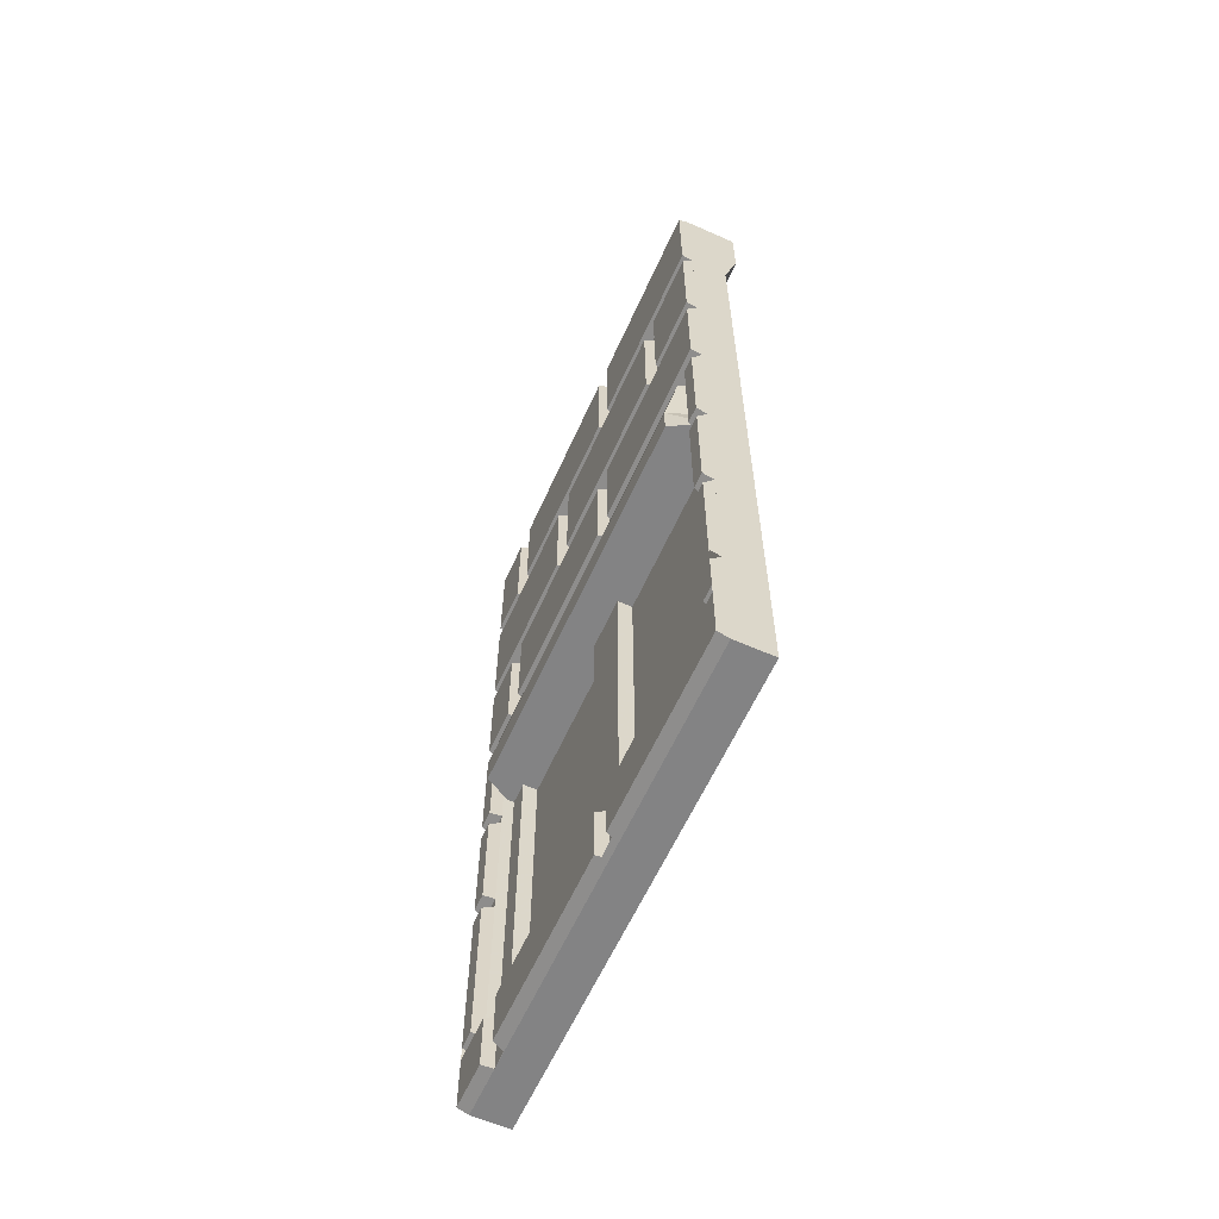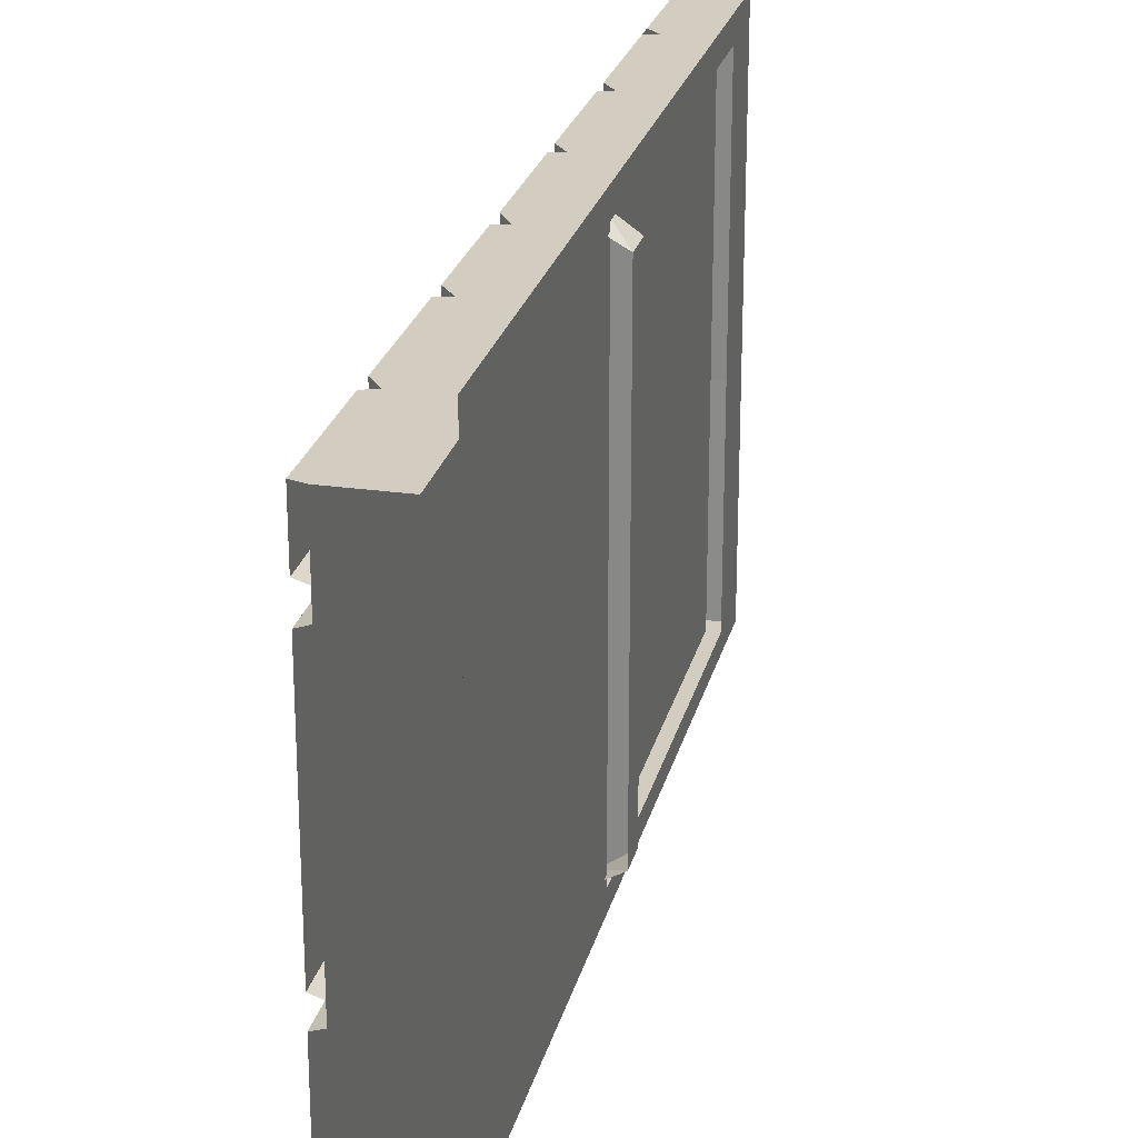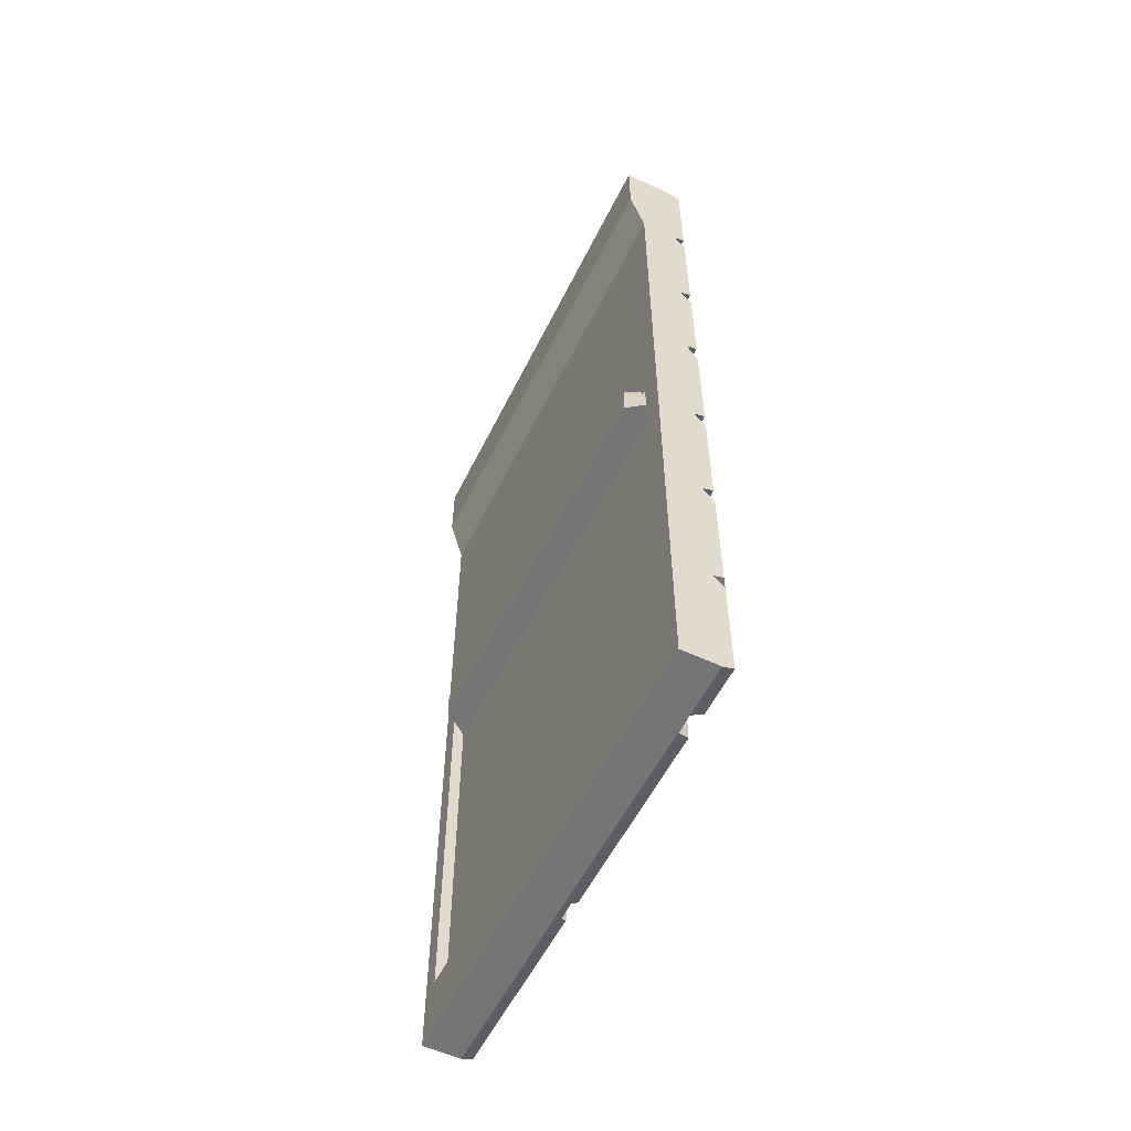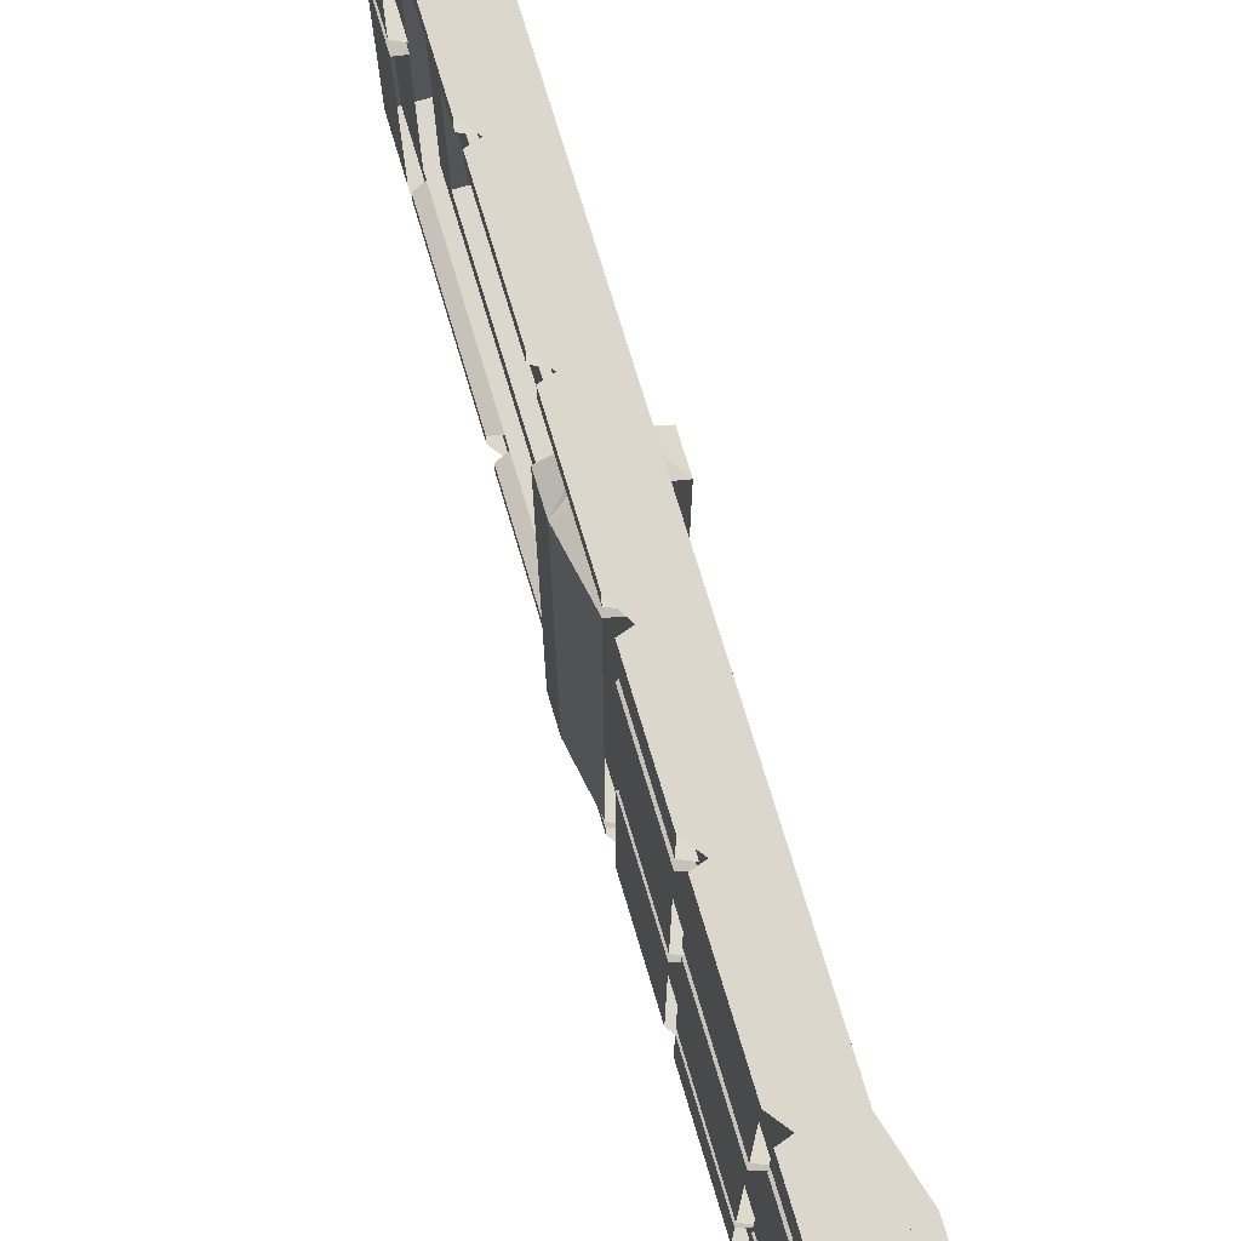
<metadata>
{"format":"obj","ext":"obj","renderer":"f3d","projection":"perspective","resolution":1024,"background":"white","views":[{"elev":-61.1,"azim":155.8,"up":"+Y"},{"elev":24.5,"azim":-166.8,"up":"+Z"},{"elev":-56.2,"azim":-26.1,"up":"+Y"},{"elev":72.8,"azim":163.4,"up":"+Z"}]}
</metadata>
<code>
v -0.3672 -0.7734 -0.5
v -0.3672 -0.5625 -0.5
v -0.3672 -0.5625 -0.1094
v -0.3672 -0.7734 -0.1094
v -0.3906 -0.7812 -0.5
v -0.3906 -0.5312 -0.5
v -0.4688 -0.7812 -0.5
v -0.4688 -0.5312 -0.5
v -0.3906 -0.25 -0.5
v -0.3672 -0.2812 -0.5
v -0.3672 -0.5234 -0.5
v -0.3672 -0.5234 -0.3516
v -0.3906 -0.5312 -0.3438
v -0.3672 -0.2812 -0.3516
v -0.3906 -0.2734 -0.3438
v -0.3672 -0.5625 0.3438
v -0.3672 -0.7734 0.3438
v -0.3672 -0.7734 -0.0625
v -0.3672 -0.5625 -0.0625
v -0.3906 -0.5547 -0.07031
v -0.3906 -0.7812 -0.07031
v -0.3906 -0.7812 0.3516
v -0.3906 -0.5547 0.3516
v -0.3672 -0.5625 0.5
v -0.3672 -0.7734 0.5
v -0.3672 -0.7734 0.3984
v -0.3672 -0.5625 0.3984
v -0.3906 -0.7812 0.3906
v -0.3906 -0.5547 0.3906
v -0.3672 -0.2812 0.1562
v -0.3672 -0.2812 0.5
v -0.3672 -0.5234 0.5
v -0.3672 -0.5234 0.1562
v -0.3906 -0.5312 0.1484
v -0.3906 -0.2734 0.1484
v -0.3672 -0.2812 0.1016
v -0.3672 -0.5234 0.1016
v -0.3672 -0.5234 -0.3047
v -0.3672 -0.2812 -0.3047
v -0.3906 -0.2734 -0.3125
v -0.3906 -0.5312 -0.3125
v -0.3906 -0.5312 0.1094
v -0.3906 -0.2734 0.1094
v -0.3672 -0.007812 -0.5
v -0.3672 -0.007812 -0.1094
v -0.3672 -0.2422 -0.1094
v -0.3672 -0.2422 -0.5
v -0.3906 0 -0.5
v -0.4688 -0.25 -0.5
v -0.4688 0 -0.5
v -0.5 0 -0.5
v -0.5 -0.1406 -0.5
v -0.5 -0.1406 0.5
v -0.5 0 0.5
v -0.4688 0 0.5
v -0.4688 -0.25 0.5
v -0.3906 -0.25 0.5
v -0.3906 0 0.5
v -0.3672 -0.007812 0.5
v -0.3672 -0.2422 0.5
v -0.3672 -0.007812 0.3984
v -0.3672 -0.2422 0.3984
v -0.3906 -0.25 0.3906
v -0.3906 -0.007812 0.3906
v -0.3672 -0.007812 0.3438
v -0.3672 -0.2422 0.3438
v -0.3672 -0.2422 -0.0625
v -0.3672 -0.007812 -0.0625
v -0.3906 -0.007812 -0.07031
v -0.3906 -0.25 -0.07031
v -0.3906 -0.25 0.3516
v -0.3906 -0.007812 0.3516
v -0.3906 -0.5312 0.5
v -0.3906 -0.25 -0.1016
v -0.3906 -0.007812 -0.1016
v -0.3906 -0.7812 0.5
v -0.4688 -0.5312 0.5
v -0.4688 -0.7812 0.5
v -0.3906 -1.062 0.5
v -0.3672 -1.055 0.5
v -0.3672 -0.8203 0.5
v -0.3672 -1.055 0.4609
v -0.3672 -0.8203 0.4609
v -0.3906 -1.062 0.4531
v -0.3906 -0.8125 0.4531
v -0.3906 -0.5547 -0.1016
v -0.3906 -0.7812 -0.1016
v -0.3906 -1.875 0.3906
v -0.3672 -1.867 0.3984
v -0.3672 -1.867 0.5
v -0.3906 -1.875 0.5
v -0.4688 -1.875 0.5
v -0.4688 -1.875 0.3906
v -0.3672 -1.867 -0.5
v -0.3672 -1.867 -0.1094
v -0.3906 -1.875 -0.1016
v -0.3906 -1.875 -0.5
v -0.3906 -1.617 -0.5
v -0.3672 -1.641 -0.5
v -0.3906 -1.875 -0.07031
v -0.3672 -1.867 -0.0625
v -0.3672 -1.867 0.3438
v -0.3906 -1.875 0.3516
v -0.4688 -1.875 0.3516
v -0.4688 -1.875 -0.07031
v -0.4688 -1.875 -0.1016
v -0.4688 -1.875 -0.5
v -0.4688 -1.617 -0.5
v -0.3906 -1.336 -0.5
v -0.3672 -1.367 -0.5
v -0.3672 -1.609 -0.5
v -0.4688 -1.75 0.4531
v -0.4688 -1.75 -0.4609
v -0.4688 -0.9531 -0.4609
v -0.4688 -0.9531 0.4531
v -0.3906 -0.9375 0.4531
v -0.3906 -1.75 0.4531
v -0.3906 -1.75 -0.4609
v -0.3906 -0.9375 -0.4609
v -0.4688 -1.062 0.5
v -0.3906 -1.336 0.5
v -0.3672 -1.328 0.5
v -0.3672 -1.094 0.5
v -0.3672 -1.328 0.4609
v -0.3672 -1.094 0.4609
v -0.3906 -1.086 0.4531
v -0.3906 -1.336 0.4531
v -0.4688 -1.336 0.5
v -0.3906 -1.617 0.5
v -0.3672 -1.609 0.5
v -0.3672 -1.367 0.5
v -0.4688 -1.617 0.5
v -0.3672 -1.641 0.5
v -0.3906 -1.062 -0.5
v -0.3672 -0.8203 -0.5
v -0.3672 -1.055 -0.5
v -0.3672 -1.055 -0.4688
v -0.3906 -1.062 -0.4609
v -0.3672 -0.8203 -0.4688
v -0.3906 -0.8125 -0.4609
v -0.4688 -1.062 -0.5
v -0.3672 -1.094 -0.5
v -0.3672 -1.328 -0.5
v -0.3906 -1.336 -0.4609
v -0.3672 -1.328 -0.4688
v -0.3672 -1.094 -0.4688
v -0.3906 -1.086 -0.4609
v -0.4688 -1.336 -0.5
v -0.3672 -1.719 0.4609
v -0.3672 -1.367 0.4609
v -0.3672 -1.719 0.5
v -0.3906 -1.727 0.4531
v -0.3906 -1.359 0.4531
v -0.3672 -1.727 -0.5
v -0.3672 -1.367 -0.4688
v -0.3672 -1.727 -0.4688
v -0.3906 -1.734 -0.5
v -0.3906 -1.734 -0.4609
v -0.3906 -1.359 -0.4609
v -0.3672 -0.8203 0.4219
v -0.3438 -0.9375 0.4219
v -0.3438 -0.9375 -0.4219
v -0.3672 -0.8203 -0.4375
v -0.4453 -0.9375 -0.4609
v -0.3906 -0.8125 -0.4453
v -0.3672 -1.75 -0.5
v -0.3672 -1.75 -0.1094
v -0.3672 -1.75 -0.0625
v -0.3672 -1.75 0.3438
v -0.3906 -1.742 0.3516
v -0.3672 -1.75 0.3984
v -0.3672 -1.75 0.5
v -0.3906 -0.8125 0.4297
v -0.4453 -0.9375 0.4609
v -0.4453 -1 0.4609
v -0.4141 -1 0.4609
v -0.3438 -1 0.4219
v -0.3438 -1 -0.007812
v -0.3438 -1 -0.4219
v -0.4141 -1 -0.4609
v -0.4453 -1 -0.4609
v -0.4453 -1.75 -0.4609
v -0.4453 -1 -0.4062
v -0.5 -1 -0.4219
v -0.5 -0.9375 -0.4219
v -0.4297 -1 -0.4609
v -0.4297 -0.9375 -0.4609
v -0.3906 -1.727 0.5
v -0.3906 -1.742 -0.1016
v -0.3906 -1.742 -0.07031
v -0.4688 -1.867 -0.5
v -0.3906 -1.742 0.3906
v -0.4688 -0.9375 0.4297
v -0.4688 -0.9375 -0.4453
v -0.4453 -1.406 -0.4062
v -0.4453 -1 -0.1875
v -0.4453 -1 -0.1562
v -0.4453 -1.453 -0.4062
v -0.4453 -1.641 -0.4062
v -0.4453 -1 -0.05469
v -0.4453 -1.047 -0.05469
v -0.4453 -1.688 -0.4062
v -0.4453 -1.156 -0.4062
v -0.4453 -1 -0.3125
v -0.4453 -1 -0.2891
v -0.4453 -1.203 -0.4062
v -0.4453 -1.688 -0.2891
v -0.4453 -1.281 -0.05469
v -0.4453 -1.328 -0.05469
v -0.4453 -1.688 -0.2578
v -0.4453 -1.688 -0.1406
v -0.4453 -1.531 -0.05469
v -0.4453 -1.578 -0.05469
v -0.4453 -1.688 -0.1094
v -0.4453 -1.453 -0.05469
v -0.4453 -1 -0.3047
v -0.4453 -1 -0.2734
v -0.4453 -1.406 -0.05469
v -0.4453 -1.641 -0.05469
v -0.4453 -1.047 -0.4062
v -0.4453 -1.688 -0.05469
v -0.4453 -1.281 -0.4062
v -0.4453 -1.688 -0.1719
v -0.4453 -1.688 -0.2031
v -0.4453 -1.328 -0.4062
v -0.4453 -1.531 -0.4062
v -0.4453 -1.688 -0.3125
v -0.4453 -1.688 -0.3438
v -0.4453 -1.578 -0.4062
v -0.4453 -1.203 -0.05469
v -0.4453 -1 -0.1719
v -0.4453 -1 -0.1406
v -0.4453 -1.156 -0.05469
v -0.4141 -1 0.4062
v -0.4141 -1.75 0.4609
v -0.4141 -1.688 0.4062
v -0.4453 -1.688 0.4062
v -0.4453 -1 0.4062
v -0.4297 -1 0.2109
v -0.4141 -1.688 0.05469
v -0.4141 -1.75 -0.007812
v -0.4141 -1 -0.05469
v -0.4141 -1 0.05469
v -0.4297 -1.328 0.05469
v -0.4297 -1.359 0.05469
v -0.4453 -1.688 0.05469
v -0.4453 -1.75 -0.007812
v -0.4141 -1.75 -0.4609
v -0.4141 -1.688 -0.4062
v -0.4141 -1.688 -0.05469
v -0.4297 -1.328 -0.05469
v -0.4297 -1 -0.2422
v -0.4453 -1 0.05469
v -0.4453 -1.75 0.4609
v -0.4297 -1.328 -0.4062
v -0.4141 -1 -0.4062
v -0.5 -1 -0.007812
v -0.5 -0.9375 0.4219
v -0.5 -1 0.4219
v -0.4297 -0.9375 0.4609
v -0.4297 -1 0.4609
v -0.4297 -1.359 -0.4062
v -0.4297 -1.359 -0.05469
v -0.4453 -1.406 0.05469
v -0.4453 -1 0.2734
v -0.4453 -1 0.3047
v -0.4453 -1.453 0.05469
v -0.4453 -1.641 0.05469
v -0.4453 -1.047 0.4062
v -0.4453 -1.156 0.05469
v -0.4453 -1 0.1484
v -0.4453 -1 0.1719
v -0.4453 -1.203 0.05469
v -0.4453 -1.688 0.1719
v -0.4453 -1.281 0.4062
v -0.4453 -1.328 0.4062
v -0.4453 -1.688 0.2031
v -0.4453 -1.688 0.3203
v -0.4453 -1.531 0.4062
v -0.4453 -1.578 0.4062
v -0.4453 -1.688 0.3516
v -0.4453 -1.453 0.4062
v -0.4453 -1 0.1562
v -0.4453 -1 0.1875
v -0.4453 -1.406 0.4062
v -0.4453 -1.641 0.4062
v -0.4453 -1.047 0.05469
v -0.4453 -1.281 0.05469
v -0.4453 -1.688 0.2891
v -0.4453 -1.688 0.2578
v -0.4453 -1.328 0.05469
v -0.4453 -1.531 0.05469
v -0.4453 -1.688 0.1484
v -0.4453 -1.688 0.1172
v -0.4453 -1.578 0.05469
v -0.4453 -1.203 0.4062
v -0.4453 -1 0.2891
v -0.4453 -1 0.3203
v -0.4453 -1.156 0.4062
f 1 2 3
f 1 3 4
f 16 17 18
f 16 18 19
f 24 25 26
f 24 26 27
f 1 4 5
f 1 5 2
f 2 5 6
f 6 5 7
f 6 7 8
f 6 8 9
f 6 9 10
f 6 10 11
f 6 11 12
f 6 12 13
f 13 12 14
f 13 14 15
f 19 18 20
f 20 18 21
f 21 18 17
f 21 17 22
f 22 17 23
f 23 17 16
f 27 26 28
f 27 28 29
f 30 33 34
f 30 34 35
f 39 38 40
f 40 38 41
f 41 38 42
f 42 38 37
f 42 37 36
f 42 36 43
f 44 47 48
f 48 47 9
f 48 9 49
f 48 49 50
f 55 56 57
f 55 57 58
f 58 57 59
f 59 57 60
f 61 62 63
f 61 63 64
f 68 67 69
f 69 67 70
f 70 67 66
f 70 66 71
f 71 66 72
f 72 66 65
f 33 32 73
f 33 73 34
f 47 46 74
f 47 74 9
f 63 62 60
f 63 60 57
f 46 45 75
f 46 75 74
f 28 26 25
f 28 25 76
f 76 25 73
f 76 73 77
f 76 77 78
f 76 78 79
f 76 79 80
f 76 80 81
f 83 82 84
f 83 84 85
f 3 86 87
f 3 87 4
f 4 87 5
f 88 89 90
f 88 90 91
f 88 91 92
f 88 92 93
f 94 95 96
f 94 96 97
f 94 97 98
f 94 98 99
f 100 101 102
f 100 102 103
f 100 103 104
f 100 104 105
f 97 96 106
f 97 106 107
f 97 107 98
f 98 107 108
f 98 108 109
f 98 109 110
f 98 110 111
f 97 91 92
f 97 92 107
f 112 115 116
f 112 116 117
f 117 116 58
f 117 58 91
f 117 91 118
f 118 91 97
f 118 97 119
f 118 119 114
f 118 114 113
f 32 31 57
f 32 57 73
f 73 57 56
f 73 56 77
f 25 24 73
f 78 120 79
f 79 120 121
f 79 121 122
f 79 122 123
f 125 124 126
f 126 124 127
f 127 124 122
f 127 122 121
f 120 128 121
f 121 128 129
f 121 129 130
f 121 130 131
f 129 128 132
f 129 132 91
f 129 91 133
f 133 91 90
f 91 132 92
f 8 49 9
f 134 5 135
f 134 135 136
f 134 136 137
f 134 137 138
f 138 137 139
f 138 139 140
f 5 134 141
f 5 141 7
f 109 134 142
f 109 142 143
f 109 143 144
f 144 143 145
f 144 145 146
f 144 146 147
f 134 109 148
f 134 148 141
f 108 148 109
f 116 119 48
f 116 48 58
f 97 48 119
f 149 151 152
f 149 152 153
f 149 153 150
f 154 156 157
f 157 156 158
f 158 156 155
f 158 155 159
f 163 162 164
f 163 164 165
f 166 167 95
f 166 95 94
f 101 168 169
f 101 169 102
f 102 169 103
f 103 169 170
f 90 89 171
f 90 171 172
f 160 173 174
f 160 174 161
f 84 82 80
f 84 80 79
f 151 188 152
f 95 167 189
f 95 189 96
f 101 100 190
f 101 190 168
f 96 88 94
f 88 96 106
f 88 106 93
f 93 106 191
f 192 171 89
f 192 89 88
f 94 96 106
f 94 106 191
f 30 31 32
f 30 32 33
f 36 37 38
f 36 38 39
f 14 12 11
f 14 11 10
f 44 45 46
f 44 46 47
f 59 60 61
f 61 60 62
f 65 66 67
f 65 67 68
f 53 52 49
f 53 49 56
f 50 49 51
f 51 49 52
f 51 52 53
f 51 53 54
f 54 53 55
f 55 53 56
f 81 80 82
f 81 82 83
f 139 137 136
f 139 136 135
f 160 161 162
f 160 162 163
f 161 174 175
f 161 175 176
f 161 176 177
f 161 177 162
f 162 177 178
f 162 178 179
f 162 179 180
f 162 180 164
f 164 180 181
f 107 92 112
f 107 112 113
f 107 113 50
f 50 113 114
f 50 114 55
f 55 114 115
f 55 115 92
f 92 115 112
f 123 122 124
f 123 124 125
f 146 145 143
f 146 143 142
f 149 150 131
f 149 131 151
f 154 110 155
f 154 155 156
f 181 180 182
f 181 182 183
f 181 183 184
f 181 184 185
f 181 185 186
f 186 185 187
f 234 176 235
f 234 235 236
f 234 236 237
f 234 237 238
f 234 238 239
f 234 239 177
f 234 177 176
f 240 241 242
f 240 242 243
f 240 243 244
f 240 244 245
f 240 245 246
f 240 246 237
f 240 237 236
f 240 236 235
f 240 235 241
f 241 235 247
f 241 247 182
f 241 182 248
f 241 248 249
f 241 249 250
f 241 250 242
f 242 250 251
f 242 251 221
f 242 221 200
f 242 200 252
f 242 252 178
f 242 178 243
f 243 178 239
f 243 239 253
f 243 253 244
f 244 253 246
f 244 246 245
f 175 254 235
f 175 235 176
f 247 235 254
f 247 254 237
f 247 237 246
f 247 246 253
f 247 253 200
f 247 200 221
f 247 221 182
f 182 221 202
f 182 202 183
f 183 202 255
f 183 255 256
f 183 256 252
f 183 252 184
f 184 252 257
f 184 257 185
f 185 257 258
f 258 257 259
f 258 259 175
f 258 175 260
f 260 175 261
f 239 178 177
f 180 179 256
f 180 256 249
f 180 249 248
f 180 248 182
f 256 179 252
f 252 179 178
f 256 255 249
f 249 255 262
f 249 262 202
f 249 202 221
f 249 221 250
f 250 221 263
f 250 263 251
f 251 263 221
f 237 254 175
f 237 175 238
f 238 175 259
f 238 259 239
f 239 259 257
f 239 257 253
f 253 257 200
f 200 257 252
f 255 202 262
f 193 194 164
f 193 164 174
f 195 196 197
f 195 197 198
f 195 198 196
f 199 200 201
f 199 201 202
f 199 202 200
f 200 202 201
f 203 204 205
f 203 205 206
f 203 206 204
f 204 206 205
f 207 208 209
f 207 209 210
f 207 210 208
f 208 210 209
f 211 212 213
f 211 213 214
f 211 214 212
f 212 214 213
f 215 216 217
f 215 217 218
f 215 218 216
f 219 183 220
f 219 220 221
f 219 221 183
f 183 221 220
f 222 223 224
f 222 224 225
f 222 225 223
f 223 225 224
f 226 227 228
f 226 228 229
f 226 229 227
f 227 229 228
f 230 231 232
f 230 232 233
f 230 233 231
f 198 197 196
f 218 217 216
f 233 232 231
f 264 265 266
f 264 266 267
f 264 267 265
f 268 238 269
f 268 269 246
f 268 246 238
f 238 246 269
f 270 271 272
f 270 272 273
f 270 273 271
f 271 273 272
f 274 275 276
f 274 276 277
f 274 277 275
f 275 277 276
f 278 279 280
f 278 280 281
f 278 281 279
f 279 281 280
f 282 283 284
f 282 284 285
f 282 285 283
f 286 253 287
f 286 287 237
f 286 237 253
f 253 237 287
f 288 289 290
f 288 290 291
f 288 291 289
f 289 291 290
f 292 293 294
f 292 294 295
f 292 295 293
f 293 295 294
f 296 297 298
f 296 298 299
f 296 299 297
f 267 266 265
f 285 284 283
f 299 298 297
f 195 196 199
f 195 199 200
f 195 200 196
f 196 200 199
f 209 210 211
f 209 211 212
f 209 212 210
f 210 212 211
f 216 203 183
f 216 183 203
f 264 265 268
f 264 268 238
f 264 238 265
f 265 238 268
f 276 277 278
f 276 278 279
f 276 279 277
f 277 279 278
f 283 270 253
f 283 253 270
f 215 216 219
f 215 219 183
f 215 183 216
f 216 183 219
f 220 221 222
f 220 222 223
f 220 223 221
f 221 223 222
f 224 225 226
f 224 226 227
f 224 227 225
f 225 227 226
f 228 229 202
f 228 202 229
f 230 231 217
f 230 217 218
f 230 218 231
f 231 218 217
f 232 233 200
f 232 200 233
f 282 283 286
f 282 286 253
f 282 253 283
f 283 253 286
f 287 237 288
f 287 288 289
f 287 289 237
f 237 289 288
f 290 291 292
f 290 292 293
f 290 293 291
f 291 293 292
f 294 295 246
f 294 246 295
f 296 297 284
f 296 284 285
f 296 285 297
f 297 285 284
f 298 299 238
f 298 238 299

</code>
